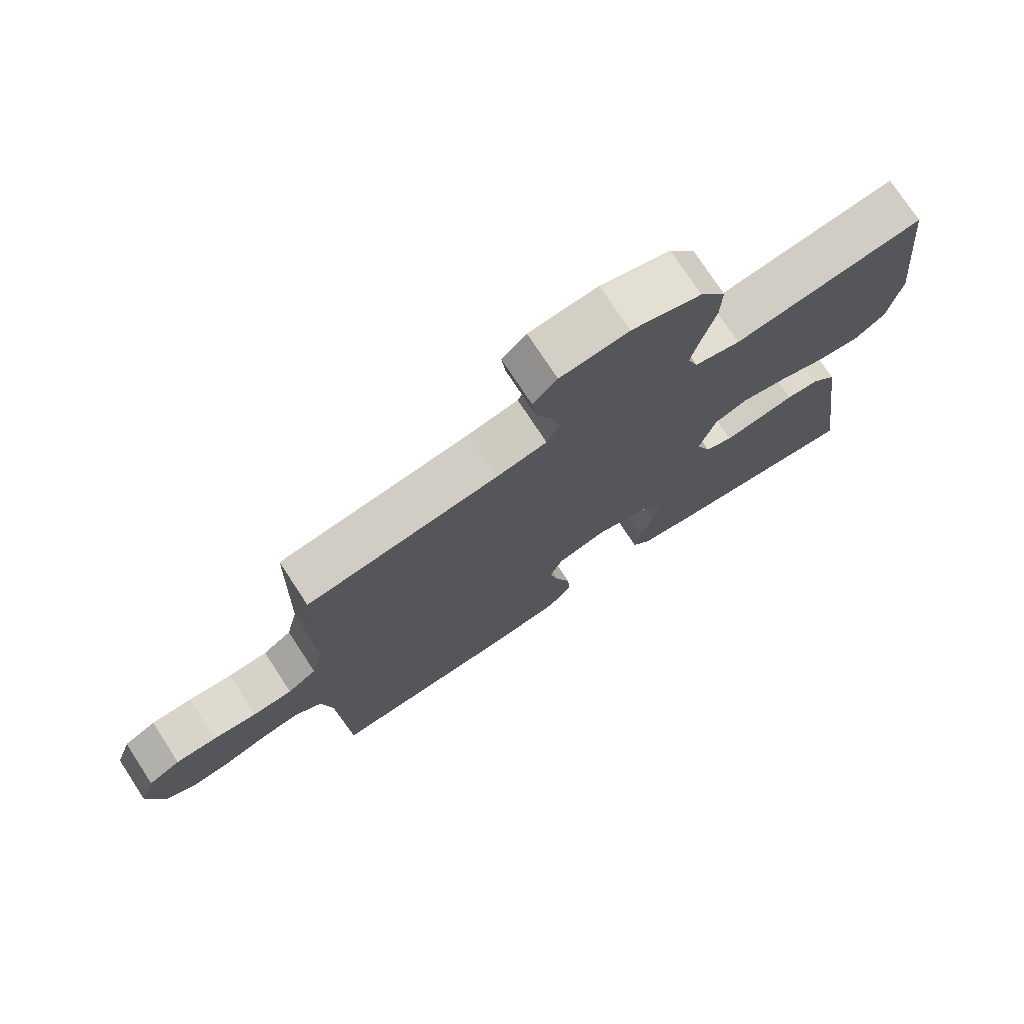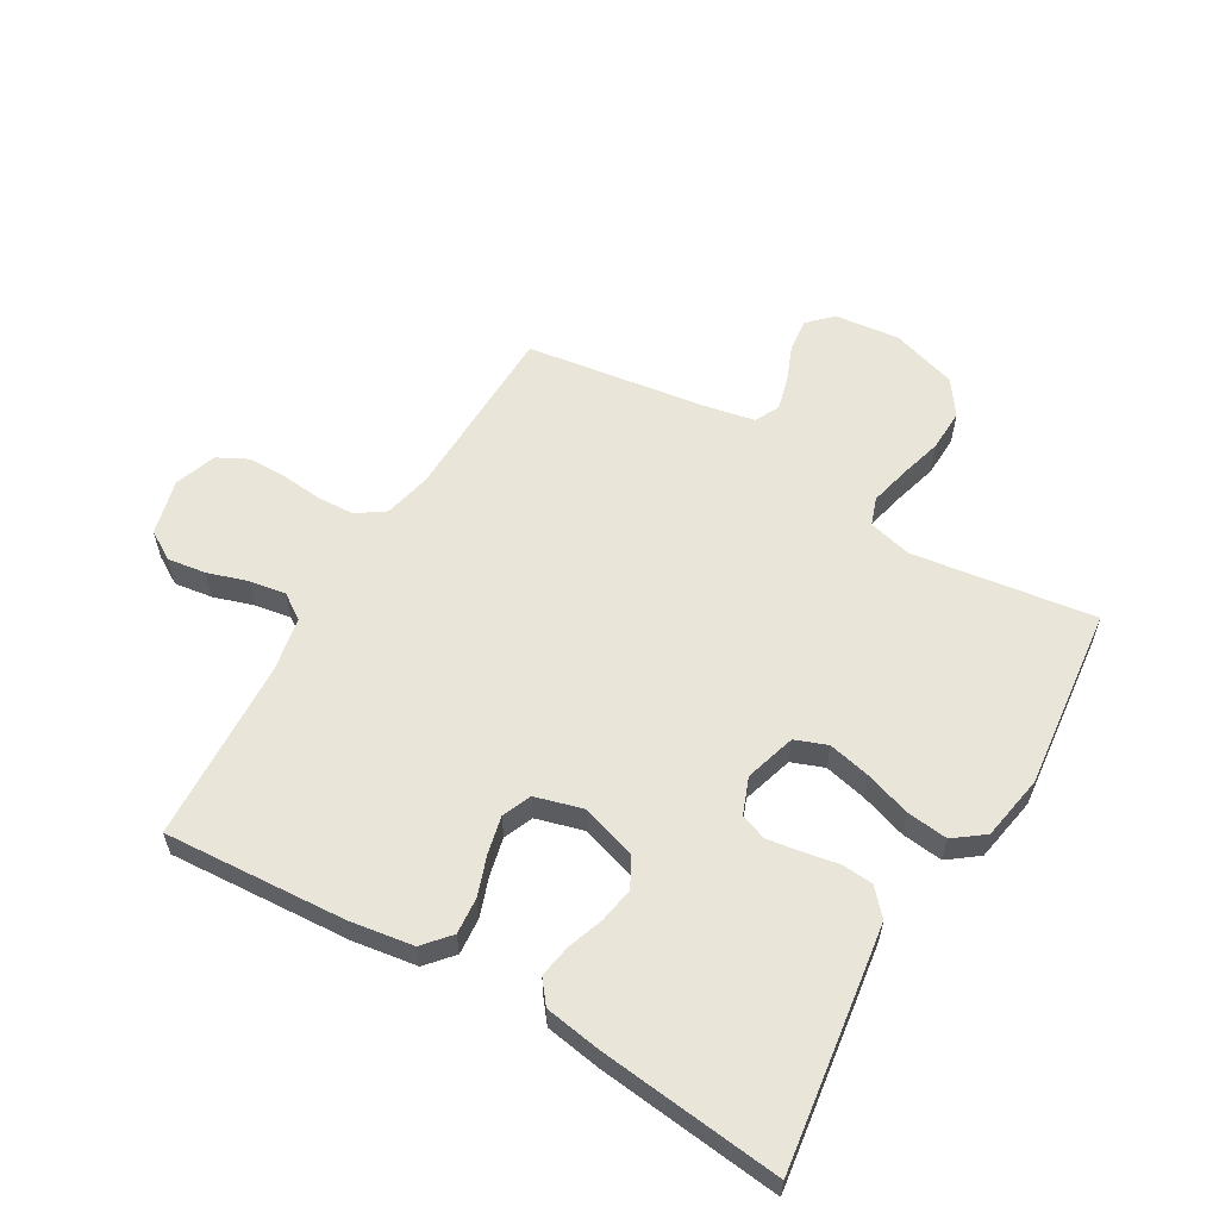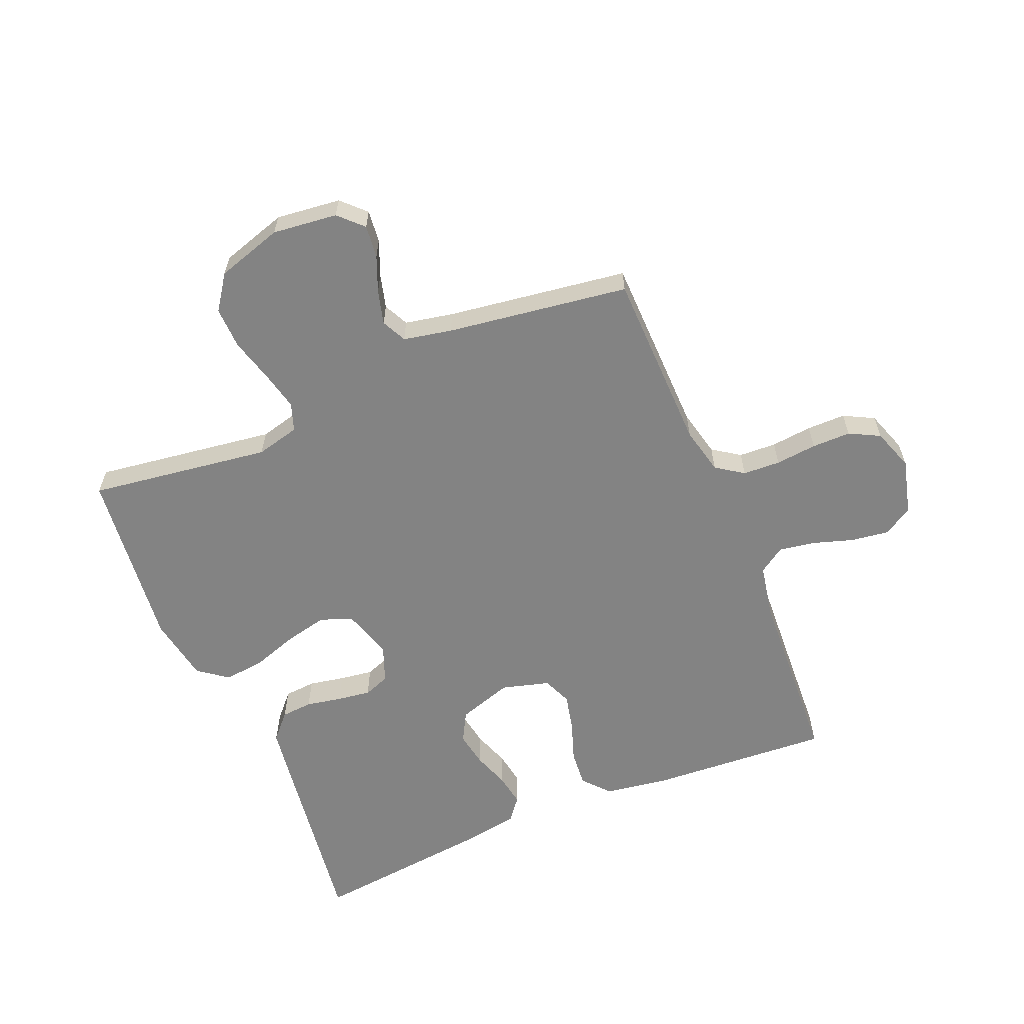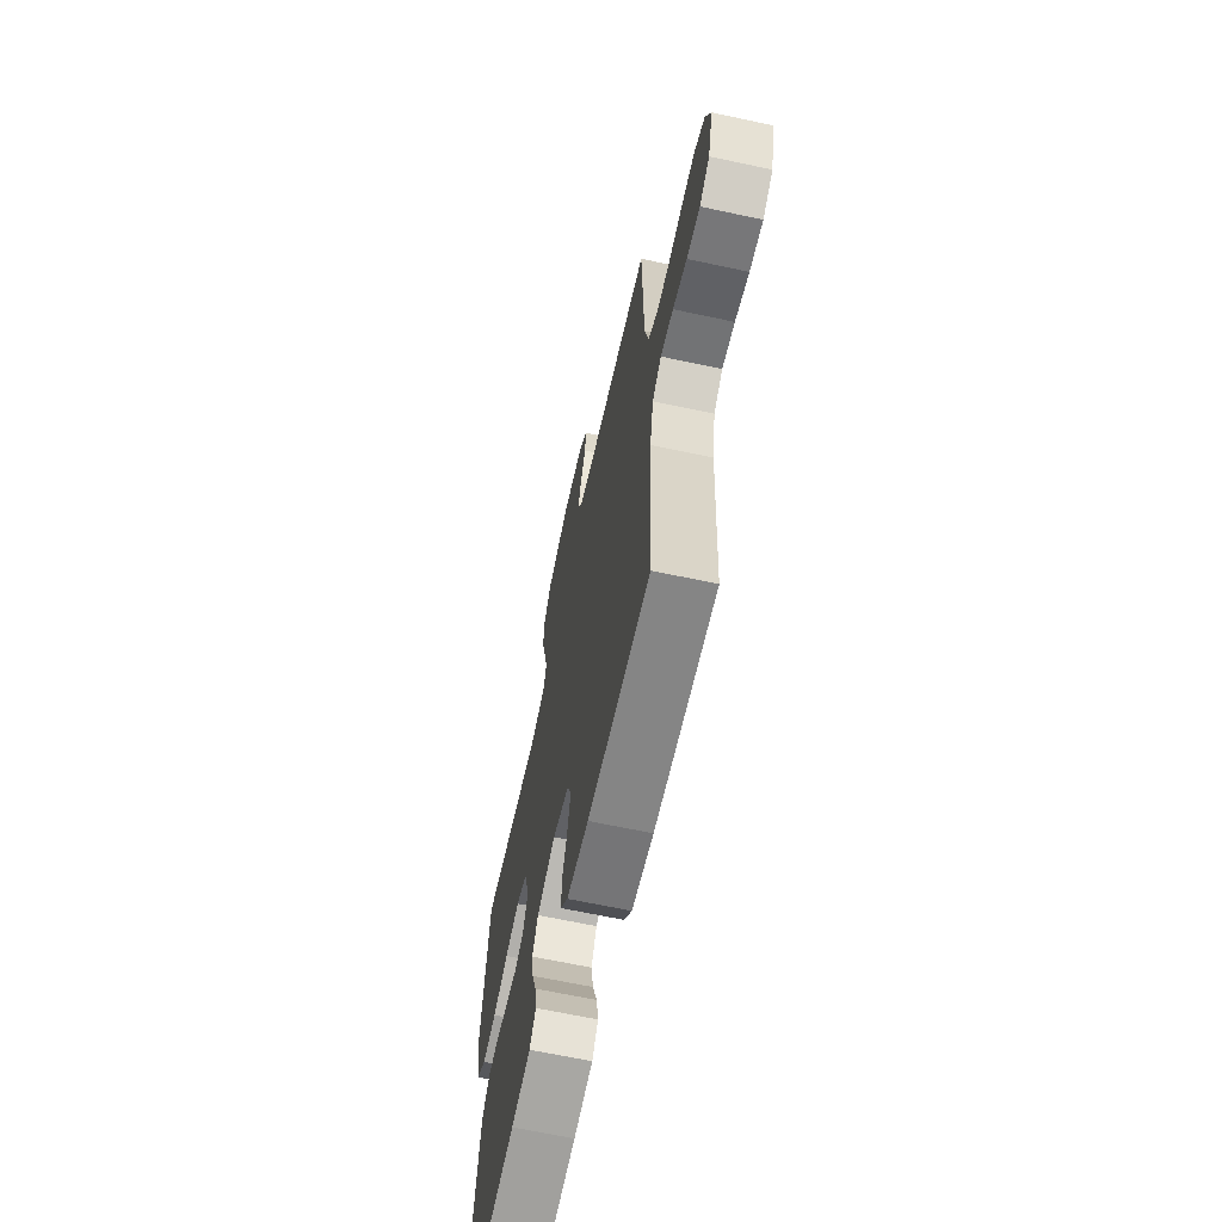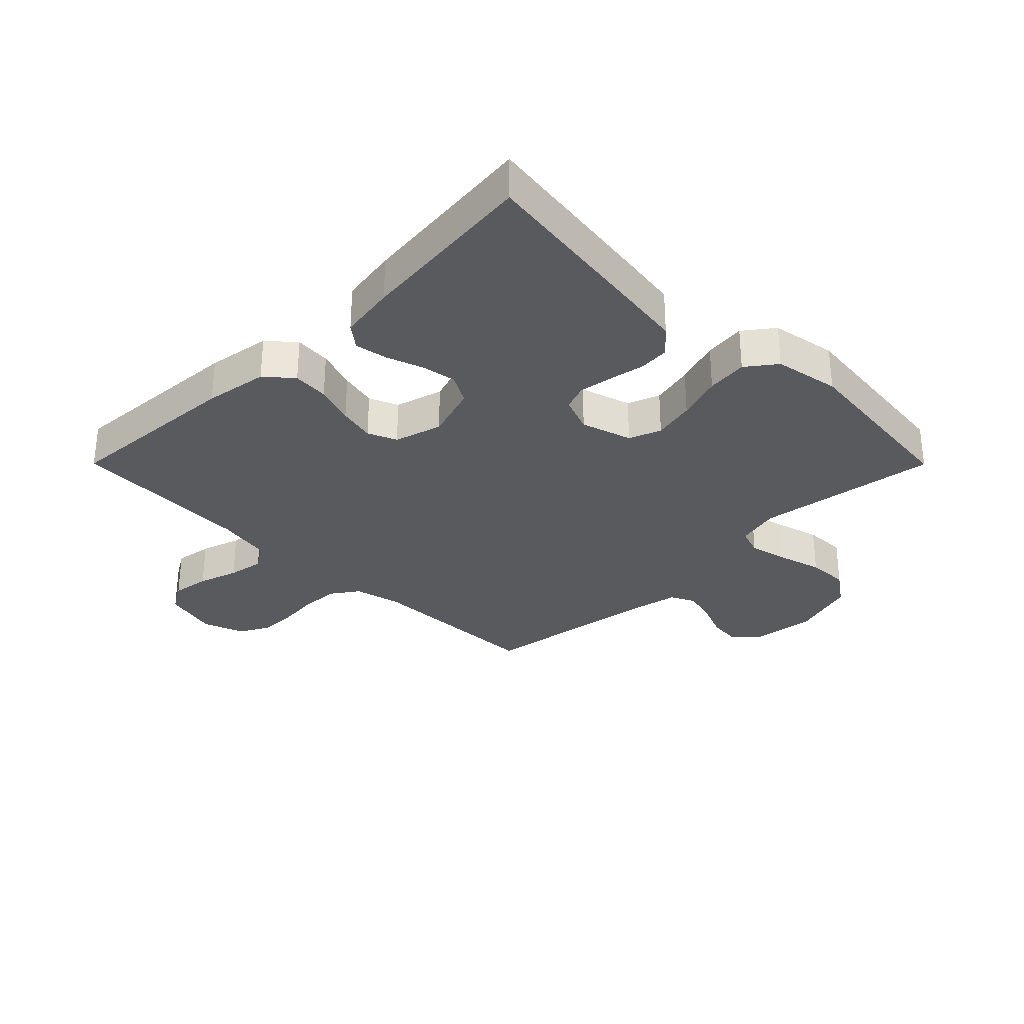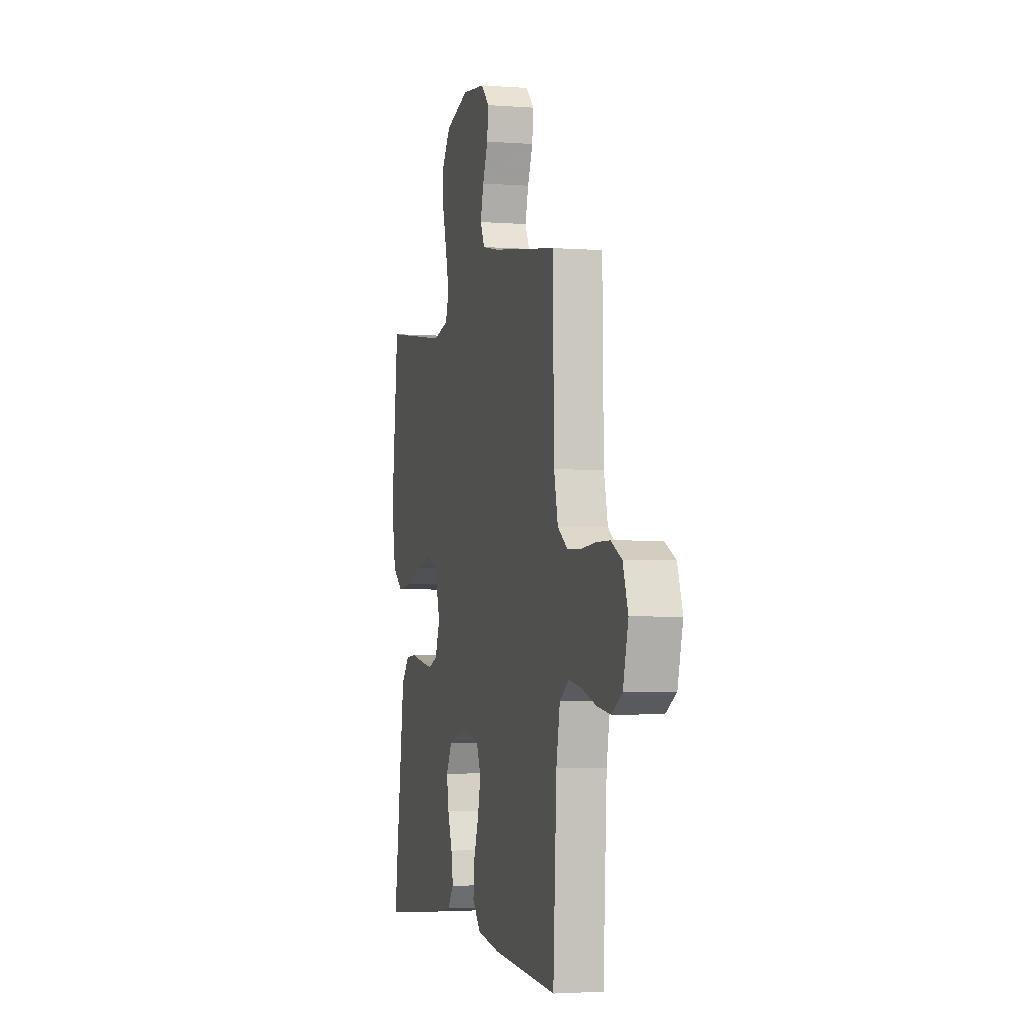
<metadata>
{"format":"obj","ext":"obj","renderer":"f3d","projection":"perspective","resolution":1024,"background":"white","views":[{"elev":74.9,"azim":146.8,"up":"+Z"},{"elev":58.5,"azim":-149.6,"up":"+Y"},{"elev":-61.0,"azim":22.7,"up":"+Y"},{"elev":-65.3,"azim":77.8,"up":"+Z"},{"elev":-30.6,"azim":-135.1,"up":"+Y"},{"elev":-2.8,"azim":75.2,"up":"+Z"}]}
</metadata>
<code>
v -0.5 0.07 0.5
v -0.2 0.07 0.458
v -0.128 0.07 0.476
v -0.112 0.07 0.522
v -0.127 0.07 0.586
v -0.147 0.07 0.659
v -0.149 0.07 0.728
v -0.109 0.07 0.785
v 0 0.07 0.819
v 0.107 0.07 0.807
v 0.145 0.07 0.769
v 0.139 0.07 0.715
v 0.115 0.07 0.656
v 0.1 0.07 0.6
v 0.12 0.07 0.559
v 0.2 0.07 0.543
v 0.5 0.07 0.5
v 0.506 0.07 0.2
v 0.524 0.07 0.122
v 0.569 0.07 0.091
v 0.631 0.07 0.088
v 0.699 0.07 0.095
v 0.763 0.07 0.095
v 0.813 0.07 0.069
v 0.837 0.07 0
v 0.813 0.07 -0.092
v 0.765 0.07 -0.121
v 0.702 0.07 -0.112
v 0.636 0.07 -0.091
v 0.576 0.07 -0.081
v 0.533 0.07 -0.11
v 0.516 0.07 -0.2
v 0.5 0.07 -0.5
v 0.2 0.07 -0.481
v 0.095 0.07 -0.465
v 0.057 0.07 -0.421
v 0.062 0.07 -0.361
v 0.085 0.07 -0.295
v 0.099 0.07 -0.234
v 0.079 0.07 -0.186
v 0 0.07 -0.164
v -0.09 0.07 -0.193
v -0.117 0.07 -0.242
v -0.107 0.07 -0.3
v -0.086 0.07 -0.36
v -0.077 0.07 -0.414
v -0.107 0.07 -0.452
v -0.2 0.07 -0.467
v -0.5 0.07 -0.5
v -0.458 0.07 -0.2
v -0.444 0.07 -0.103
v -0.406 0.07 -0.061
v -0.354 0.07 -0.057
v -0.295 0.07 -0.068
v -0.24 0.07 -0.076
v -0.197 0.07 -0.06
v -0.174 0.07 0
v -0.199 0.07 0.084
v -0.252 0.07 0.104
v -0.322 0.07 0.088
v -0.397 0.07 0.063
v -0.465 0.07 0.055
v -0.514 0.07 0.092
v -0.533 0.07 0.2
v -0.5 0 0.5
v -0.2 0 0.458
v -0.128 0 0.476
v -0.112 0 0.522
v -0.127 0 0.586
v -0.147 0 0.659
v -0.149 0 0.728
v -0.109 0 0.785
v 0 0 0.819
v 0.107 0 0.807
v 0.145 0 0.769
v 0.139 0 0.715
v 0.115 0 0.656
v 0.1 0 0.6
v 0.12 0 0.559
v 0.2 0 0.543
v 0.5 0 0.5
v 0.506 0 0.2
v 0.524 0 0.122
v 0.569 0 0.091
v 0.631 0 0.088
v 0.699 0 0.095
v 0.763 0 0.095
v 0.813 0 0.069
v 0.837 0 0
v 0.813 0 -0.092
v 0.765 0 -0.121
v 0.702 0 -0.112
v 0.636 0 -0.091
v 0.576 0 -0.081
v 0.533 0 -0.11
v 0.516 0 -0.2
v 0.5 0 -0.5
v 0.2 0 -0.481
v 0.095 0 -0.465
v 0.057 0 -0.421
v 0.062 0 -0.361
v 0.085 0 -0.295
v 0.099 0 -0.234
v 0.079 0 -0.186
v 0 0 -0.164
v -0.09 0 -0.193
v -0.117 0 -0.242
v -0.107 0 -0.3
v -0.086 0 -0.36
v -0.077 0 -0.414
v -0.107 0 -0.452
v -0.2 0 -0.467
v -0.5 0 -0.5
v -0.458 0 -0.2
v -0.444 0 -0.103
v -0.406 0 -0.061
v -0.354 0 -0.057
v -0.295 0 -0.068
v -0.24 0 -0.076
v -0.197 0 -0.06
v -0.174 0 0
v -0.199 0 0.084
v -0.252 0 0.104
v -0.322 0 0.088
v -0.397 0 0.063
v -0.465 0 0.055
v -0.514 0 0.092
v -0.533 0 0.2
f 63 64 1 2
f 60 61 62 63
f 59 60 63 2
f 58 59 2 3
f 57 58 3 4
f 51 52 53 54
f 51 54 55
f 50 51 55
f 49 50 55 56
f 47 48 49 56
f 44 45 46 47
f 43 44 47 56
f 35 36 37 38
f 35 38 39
f 32 33 34 35
f 31 32 35 39
f 30 31 39 40
f 26 27 28 29
f 26 29 30
f 25 26 30
f 21 22 23 24
f 20 21 24 25
f 16 17 18
f 15 16 18 19
f 10 11 12 13
f 10 13 14
f 9 10 14
f 8 9 14
f 5 6 7 8
f 4 5 8 14
f 57 4 14 15
f 42 43 56 57
f 41 42 57 15
f 20 25 30 40
f 19 20 40 41
f 15 19 41
f 66 65 128 127
f 127 126 125 124
f 66 127 124 123
f 67 66 123 122
f 68 67 122 121
f 118 117 116 115
f 119 118 115
f 119 115 114
f 120 119 114 113
f 120 113 112 111
f 111 110 109 108
f 120 111 108 107
f 102 101 100 99
f 103 102 99
f 99 98 97 96
f 103 99 96 95
f 104 103 95 94
f 93 92 91 90
f 94 93 90
f 94 90 89
f 88 87 86 85
f 89 88 85 84
f 82 81 80
f 83 82 80 79
f 77 76 75 74
f 78 77 74
f 78 74 73
f 78 73 72
f 72 71 70 69
f 78 72 69 68
f 79 78 68 121
f 121 120 107 106
f 79 121 106 105
f 104 94 89 84
f 105 104 84 83
f 105 83 79
f 1 65 66 2
f 2 66 67 3
f 3 67 68 4
f 4 68 69 5
f 5 69 70 6
f 6 70 71 7
f 7 71 72 8
f 8 72 73 9
f 9 73 74 10
f 10 74 75 11
f 11 75 76 12
f 12 76 77 13
f 13 77 78 14
f 14 78 79 15
f 15 79 80 16
f 16 80 81 17
f 17 81 82 18
f 18 82 83 19
f 19 83 84 20
f 20 84 85 21
f 21 85 86 22
f 22 86 87 23
f 23 87 88 24
f 24 88 89 25
f 25 89 90 26
f 26 90 91 27
f 27 91 92 28
f 28 92 93 29
f 29 93 94 30
f 30 94 95 31
f 31 95 96 32
f 32 96 97 33
f 33 97 98 34
f 34 98 99 35
f 35 99 100 36
f 36 100 101 37
f 37 101 102 38
f 38 102 103 39
f 39 103 104 40
f 40 104 105 41
f 41 105 106 42
f 42 106 107 43
f 43 107 108 44
f 44 108 109 45
f 45 109 110 46
f 46 110 111 47
f 47 111 112 48
f 48 112 113 49
f 49 113 114 50
f 50 114 115 51
f 51 115 116 52
f 52 116 117 53
f 53 117 118 54
f 54 118 119 55
f 55 119 120 56
f 56 120 121 57
f 57 121 122 58
f 58 122 123 59
f 59 123 124 60
f 60 124 125 61
f 61 125 126 62
f 62 126 127 63
f 63 127 128 64
f 64 128 65 1

</code>
